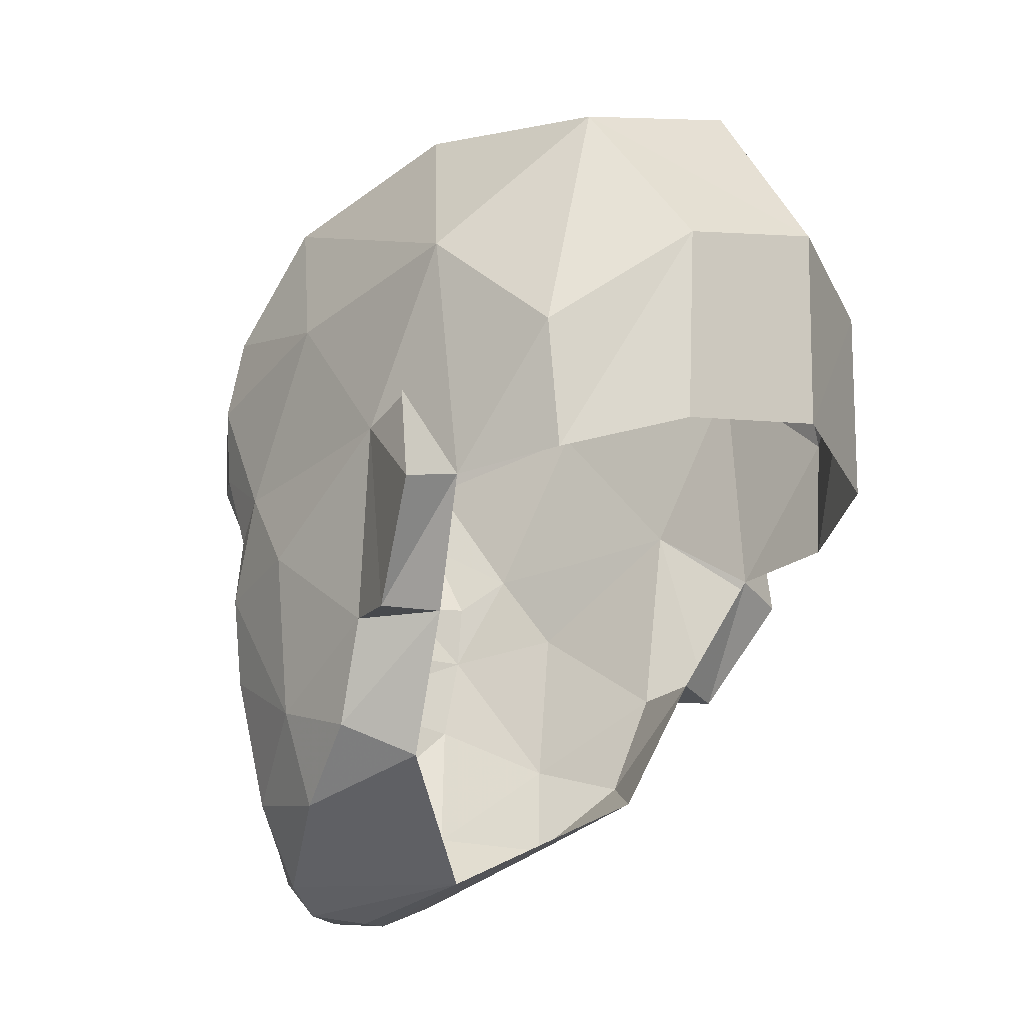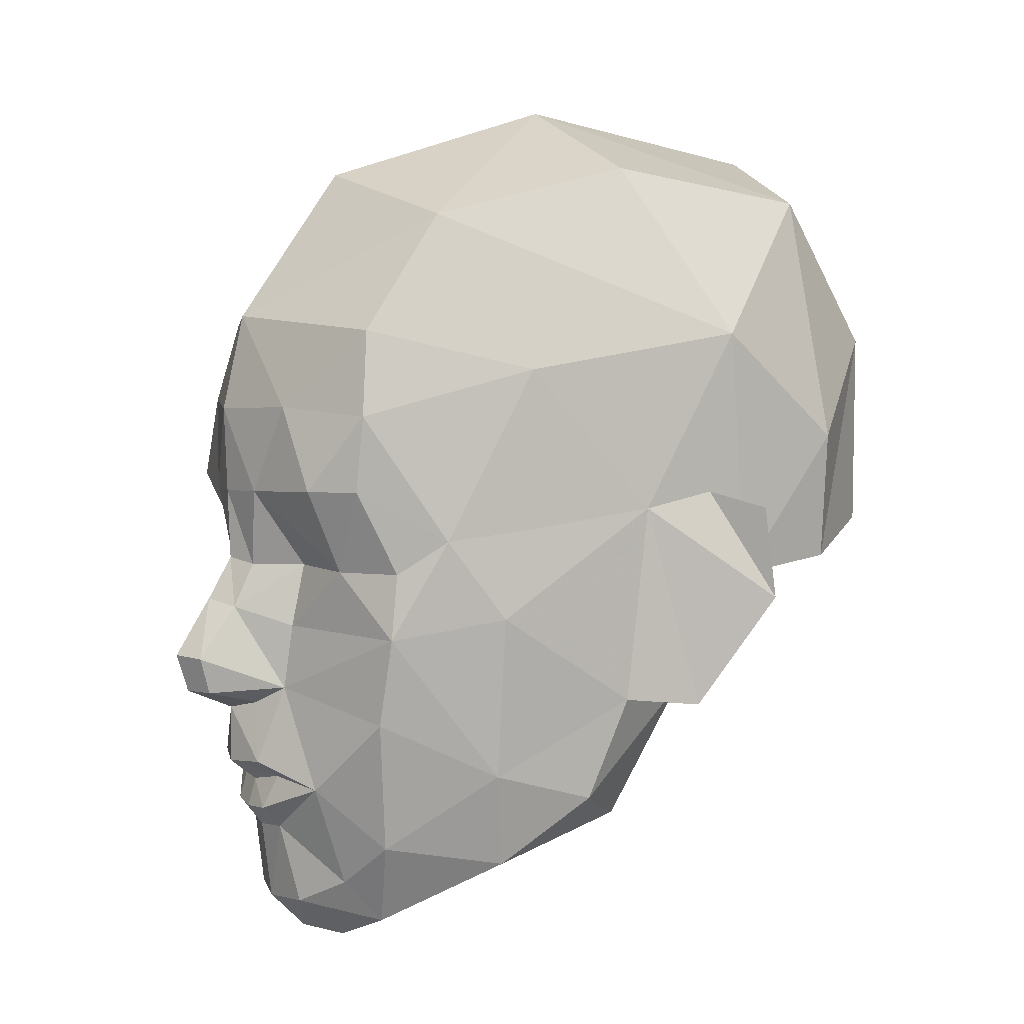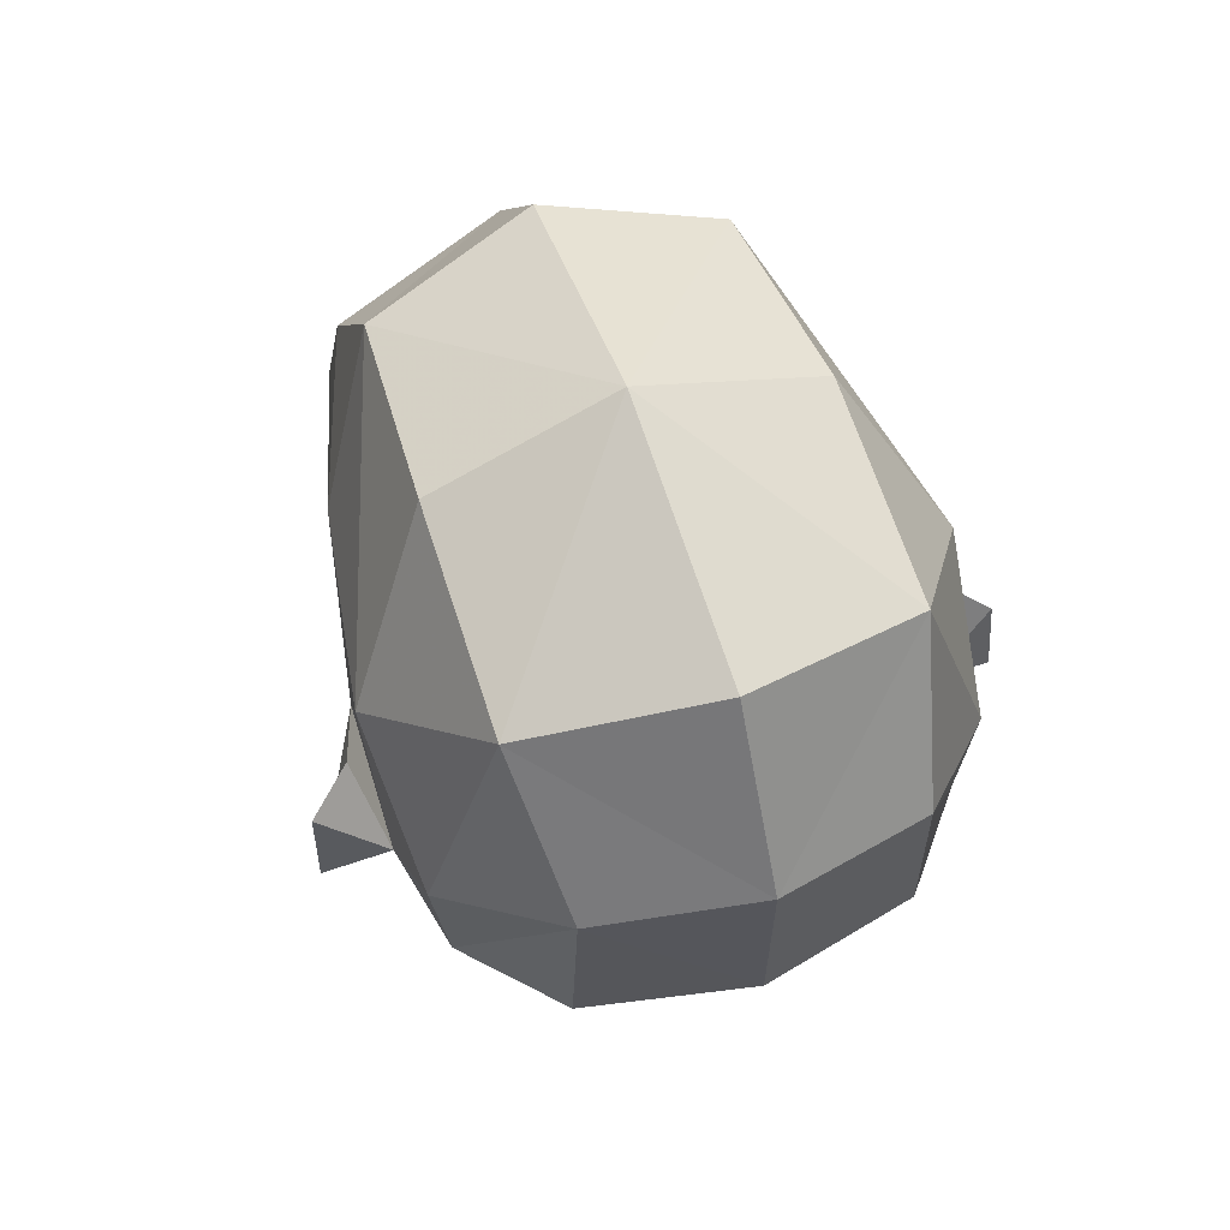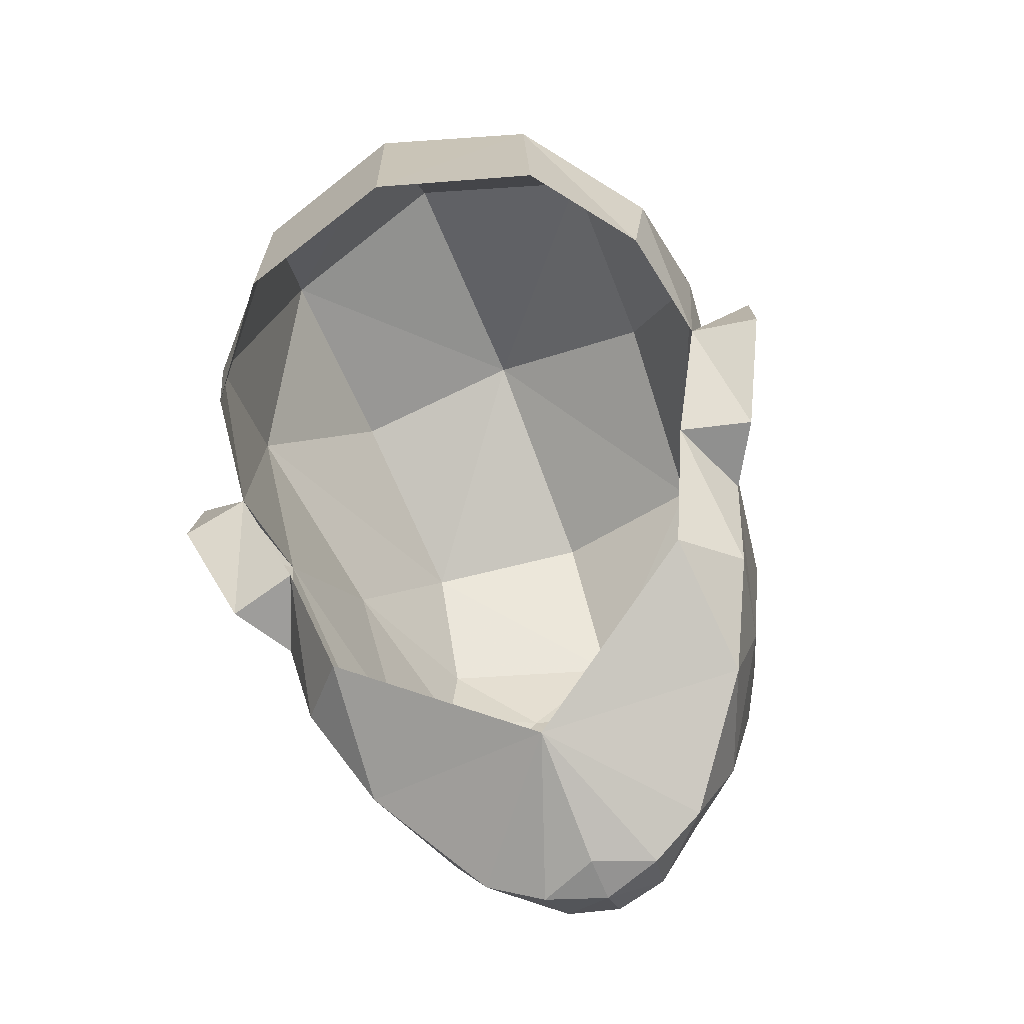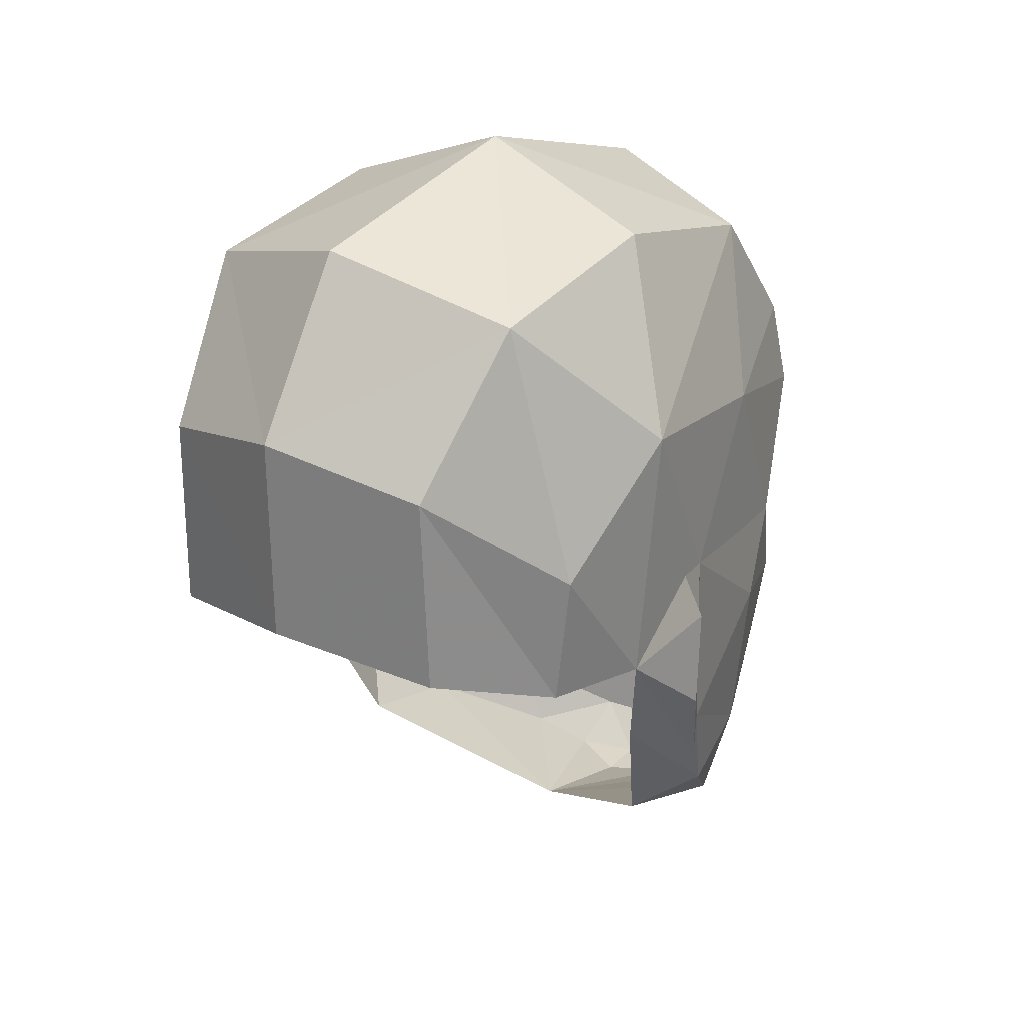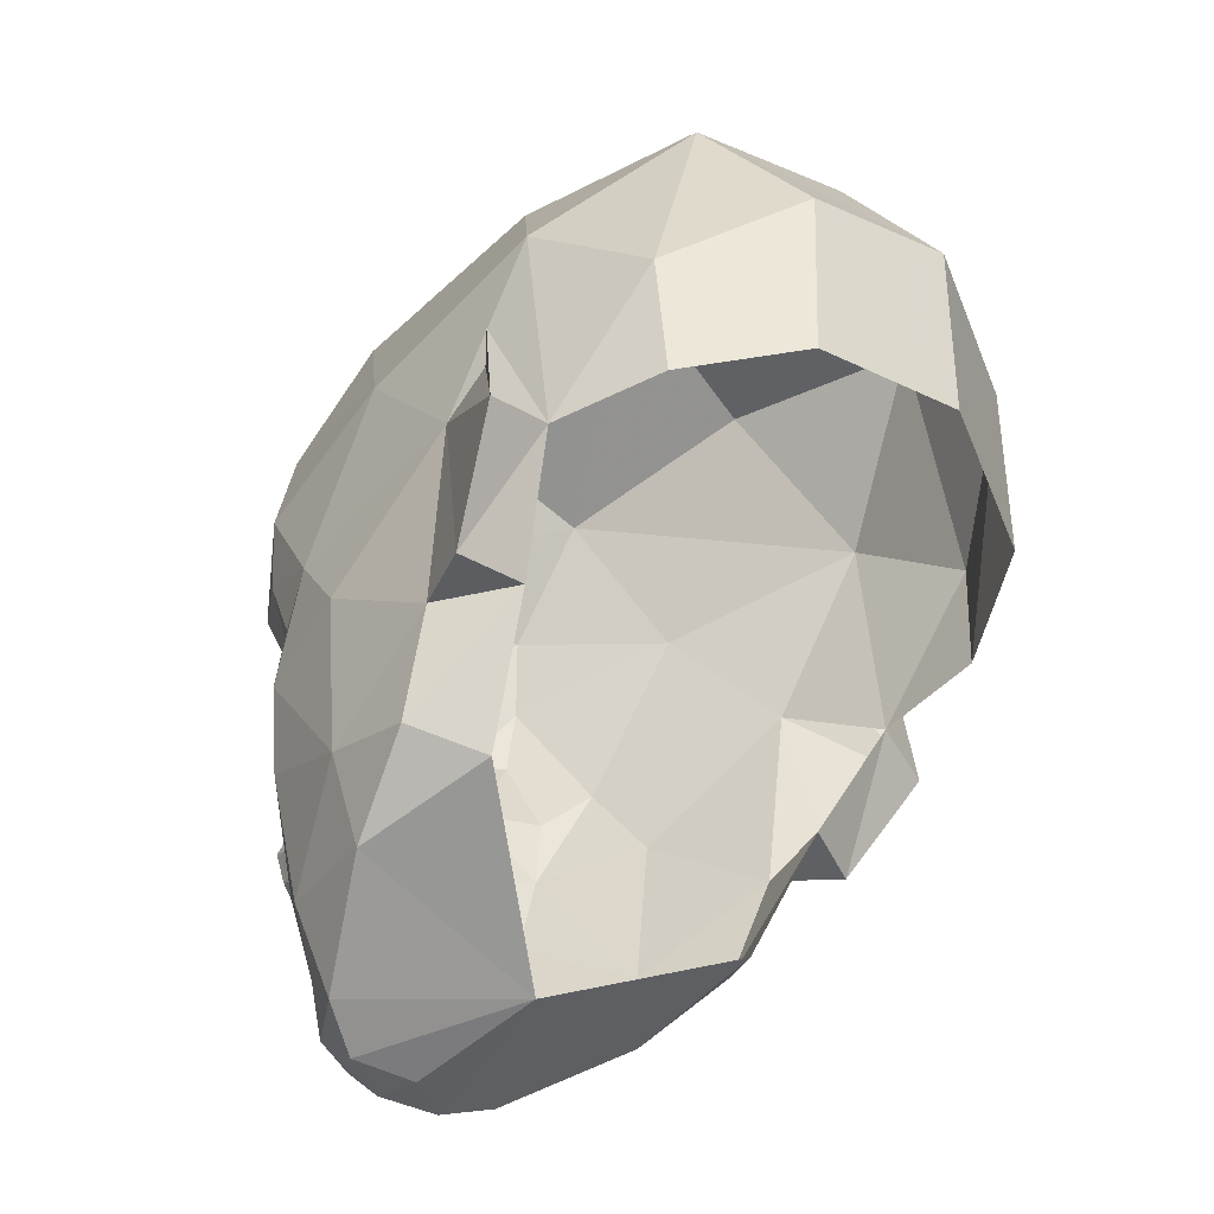
<metadata>
{"format":"obj","ext":"obj","renderer":"f3d","projection":"perspective","resolution":1024,"background":"white","views":[{"elev":-17.0,"azim":128.5,"up":"+Z"},{"elev":5.3,"azim":62.2,"up":"+Z"},{"elev":62.4,"azim":160.9,"up":"+Z"},{"elev":-69.0,"azim":-158.3,"up":"+Z"},{"elev":26.0,"azim":-143.4,"up":"+Z"},{"elev":-41.6,"azim":127.6,"up":"+Z"}]}
</metadata>
<code>
g Icommon_face_male_2313
v 0.3108 -3.564 78.93
v -0.06427 -3.603 78.9
v -0.06427 -3.425 78.66
v 0.3366 -3.352 78.69
v -0.06427 -2.881 77.32
v 0.5167 -3.177 77.79
v -0.06427 -3.309 77.75
v 0.6073 -2.65 77.34
v 2.176 -1.265 78.39
v 1.228 -2.408 77.62
v -0.06428 -0.8352 77.66
v 2.056 0.3017 78.83
v 0.4037 -3.407 79.33
v 0.4407 -3.678 79.53
v -0.06426 -3.825 79.48
v -0.06564 -3.512 79.23
v 2.443 0.9811 80.38
v 2.835 0.06707 80.35
v 2.648 -0.3453 79.18
v 2.436 -2.095 82.3
v 2.117 -2.595 81.91
v 2.143 -2.681 81.15
v 2.638 -1.455 81.38
v 2.431 -1.454 79.5
v 1.67 -2.556 78.59
v 1.09 -3.203 79.26
v 1.074 -2.823 78.1
v -0.06427 -2.358 77.28
v 0.6134 -3.39 80.44
v 1.833 -1.929 86.07
v 1.944 -2.887 84.73
v 2.62 -1.086 84.27
v 2.654 -1.043 82.43
v 2.926 0.2814 82.63
v 2.926 0.2814 82.63
v 2.835 0.06707 80.35
v 3.255 0.7928 80.3
v 3.725 1.555 81.59
v 2.443 0.9811 80.38
v 3.255 0.7928 80.3
v 2.835 0.06707 80.35
v 2.936 1.637 81.78
v 3.725 1.555 81.59
v 3.255 0.7928 80.3
v 2.443 0.9811 80.38
v 3.681 1.431 82.65
v 3.166 0.9867 82.82
v 2.926 0.2814 82.63
v 3.166 0.9867 82.82
v 3.681 1.431 82.65
v 1.943 -2.743 80.13
v 1.978 -3.04 82.87
v 0.2777 -3.617 80.23
v -0.06426 -3.814 80.14
v 1.489 -3.041 81.9
v 0.5237 -3.72 82.81
v 0.648 -3.14 81.92
v 1.979 0.4483 86.64
v -0.06428 0.3833 87.42
v -0.06427 -2.386 86.58
v 3.03 1.372 84.67
v 2.008 2.874 86.26
v -0.0643 3.4 86.85
v 2.855 2.894 83.41
v 2.936 1.637 81.78
v 2.693 2.922 81.92
v 1.775 4.066 82.26
v 1.714 4.122 84.53
v -0.06427 -3.612 84.87
v 0.687 -3.311 81.19
v 2.087 -3.002 83.75
v 0.9978 -3.541 83.82
v -0.06427 -3.866 83.77
v 0.2409 -4.204 80.38
v -0.0643 4.602 84.94
v -0.0643 4.565 82.57
v 0.2362 -3.872 81.4
v 0.2625 -3.642 81.91
v -0.06427 -3.829 82.79
v -0.06427 -3.8 81.97
v -0.06426 -4.08 81.49
v 0.2705 -4.323 80.8
v -0.06426 -4.502 80.82
v -0.06426 -4.361 80.38
v 1.582 -3.479 82.87
v -0.4393 -3.564 78.93
v -0.4651 -3.352 78.69
v -0.6452 -3.177 77.79
v -0.7358 -2.65 77.34
v -2.305 -1.265 78.39
v -1.356 -2.408 77.62
v -2.184 0.3016 78.83
v -0.5323 -3.407 79.33
v -0.5692 -3.678 79.53
v -0.06289 -3.512 79.23
v -2.572 0.9811 80.38
v -2.776 -0.3453 79.18
v -2.963 0.06705 80.35
v -2.565 -2.095 82.3
v -2.271 -2.681 81.15
v -2.246 -2.595 81.91
v -2.767 -1.455 81.38
v -2.559 -1.454 79.5
v -1.799 -2.556 78.59
v -1.218 -3.203 79.26
v -1.202 -2.823 78.1
v -0.7419 -3.39 80.44
v -1.962 -1.929 86.07
v -2.748 -1.086 84.27
v -2.072 -2.887 84.73
v -2.782 -1.043 82.43
v -3.054 0.2814 82.63
v -3.054 0.2814 82.63
v -3.383 0.7928 80.3
v -2.963 0.06705 80.35
v -3.853 1.555 81.59
v -2.572 0.9811 80.38
v -2.963 0.06705 80.35
v -3.383 0.7928 80.3
v -3.065 1.637 81.78
v -3.383 0.7928 80.3
v -3.853 1.555 81.59
v -2.572 0.9811 80.38
v -3.294 0.9867 82.82
v -3.809 1.431 82.65
v -3.294 0.9867 82.82
v -3.054 0.2814 82.63
v -3.809 1.431 82.65
v -2.071 -2.743 80.13
v -2.107 -3.04 82.87
v -0.4062 -3.617 80.23
v -1.618 -3.041 81.9
v -0.7766 -3.14 81.92
v -0.6522 -3.72 82.81
v -2.108 0.4482 86.64
v -3.159 1.372 84.67
v -2.137 2.874 86.26
v -2.983 2.894 83.41
v -2.822 2.922 81.92
v -3.065 1.637 81.78
v -1.843 4.122 84.53
v -1.903 4.066 82.26
v -0.8155 -3.311 81.19
v -2.215 -3.002 83.75
v -1.126 -3.541 83.82
v -0.3695 -4.204 80.38
v -0.3647 -3.872 81.4
v -0.391 -3.642 81.91
v -0.3991 -4.323 80.8
v -1.71 -3.479 82.87
f 1 2 3
f 3 4 1
f 5 6 7
f 6 5 8
f 9 10 11
f 11 12 9
f 13 14 15
f 15 16 13
f 17 18 19
f 19 12 17
f 20 21 22
f 22 23 20
f 19 24 9
f 25 9 24
f 1 26 13
f 6 10 27
f 10 6 8
f 26 1 4
f 28 11 8
f 26 29 14
f 30 31 32
f 33 34 32
f 35 36 37
f 37 38 35
f 39 40 41
f 42 43 44
f 44 45 42
f 38 46 47
f 47 35 38
f 42 48 49
f 42 50 43
f 42 49 50
f 22 29 51
f 13 26 14
f 52 21 20
f 14 29 53
f 14 54 15
f 55 56 57
f 55 21 52
f 30 58 59
f 59 60 30
f 30 61 58
f 62 63 59
f 59 58 62
f 62 58 61
f 64 65 66
f 66 67 68
f 68 64 66
f 61 34 65
f 30 60 69
f 69 31 30
f 13 16 1
f 34 61 32
f 64 61 65
f 55 22 21
f 22 55 70
f 12 19 9
f 16 2 1
f 20 71 52
f 72 69 73
f 4 3 7
f 7 6 4
f 4 27 26
f 31 71 32
f 72 31 69
f 29 74 53
f 24 22 51
f 24 19 18
f 34 33 23
f 62 68 75
f 75 63 62
f 32 61 30
f 64 62 61
f 62 64 68
f 76 75 68
f 68 67 76
f 23 18 34
f 70 57 77
f 78 79 80
f 56 78 57
f 78 77 57
f 77 80 81
f 29 82 74
f 29 70 77
f 82 81 83
f 82 29 77
f 10 9 25
f 27 25 26
f 4 6 27
f 10 8 11
f 10 25 27
f 29 26 51
f 22 70 29
f 26 25 51
f 23 24 18
f 81 82 77
f 82 83 84
f 74 82 84
f 74 84 54
f 5 28 8
f 56 55 85
f 55 57 70
f 56 79 78
f 80 77 78
f 85 55 52
f 71 31 72
f 22 24 23
f 24 51 25
f 20 33 32
f 33 20 23
f 56 73 79
f 56 72 73
f 56 85 72
f 52 71 85
f 85 71 72
f 71 20 32
f 53 74 54
f 14 53 54
f 86 3 2
f 3 86 87
f 5 7 88
f 88 89 5
f 90 11 91
f 11 90 92
f 93 15 94
f 15 93 95
f 96 97 98
f 97 96 92
f 99 100 101
f 100 99 102
f 97 90 103
f 104 103 90
f 86 93 105
f 88 106 91
f 91 89 88
f 105 87 86
f 28 89 11
f 105 94 107
f 108 109 110
f 111 109 112
f 113 114 115
f 114 113 116
f 117 118 119
f 120 121 122
f 121 120 123
f 116 124 125
f 124 116 113
f 120 126 127
f 120 122 128
f 120 128 126
f 100 129 107
f 93 94 105
f 130 99 101
f 94 131 107
f 94 15 54
f 132 133 134
f 132 130 101
f 108 59 135
f 59 108 60
f 108 135 136
f 137 59 63
f 59 137 135
f 137 136 135
f 138 139 140
f 139 141 142
f 141 139 138
f 136 140 112
f 108 69 60
f 69 108 110
f 93 86 95
f 112 109 136
f 138 140 136
f 132 101 100
f 100 143 132
f 92 90 97
f 95 86 2
f 99 130 144
f 145 73 69
f 87 7 3
f 7 87 88
f 87 105 106
f 110 109 144
f 145 69 110
f 107 131 146
f 103 129 100
f 103 98 97
f 112 102 111
f 137 75 141
f 75 137 63
f 109 108 136
f 138 136 137
f 137 141 138
f 76 141 75
f 141 76 142
f 102 112 98
f 143 147 133
f 148 80 79
f 134 133 148
f 148 133 147
f 147 81 80
f 107 146 149
f 107 147 143
f 149 83 81
f 149 147 107
f 91 104 90
f 106 105 104
f 87 106 88
f 91 11 89
f 91 106 104
f 107 129 105
f 100 107 143
f 105 129 104
f 102 98 103
f 81 147 149
f 149 84 83
f 146 84 149
f 146 54 84
f 5 89 28
f 134 150 132
f 132 143 133
f 134 148 79
f 80 148 147
f 150 130 132
f 144 145 110
f 100 102 103
f 103 104 129
f 99 109 111
f 111 102 99
f 134 79 73
f 134 73 145
f 134 145 150
f 130 150 144
f 150 145 144
f 144 109 99
f 131 54 146
f 94 54 131

</code>
